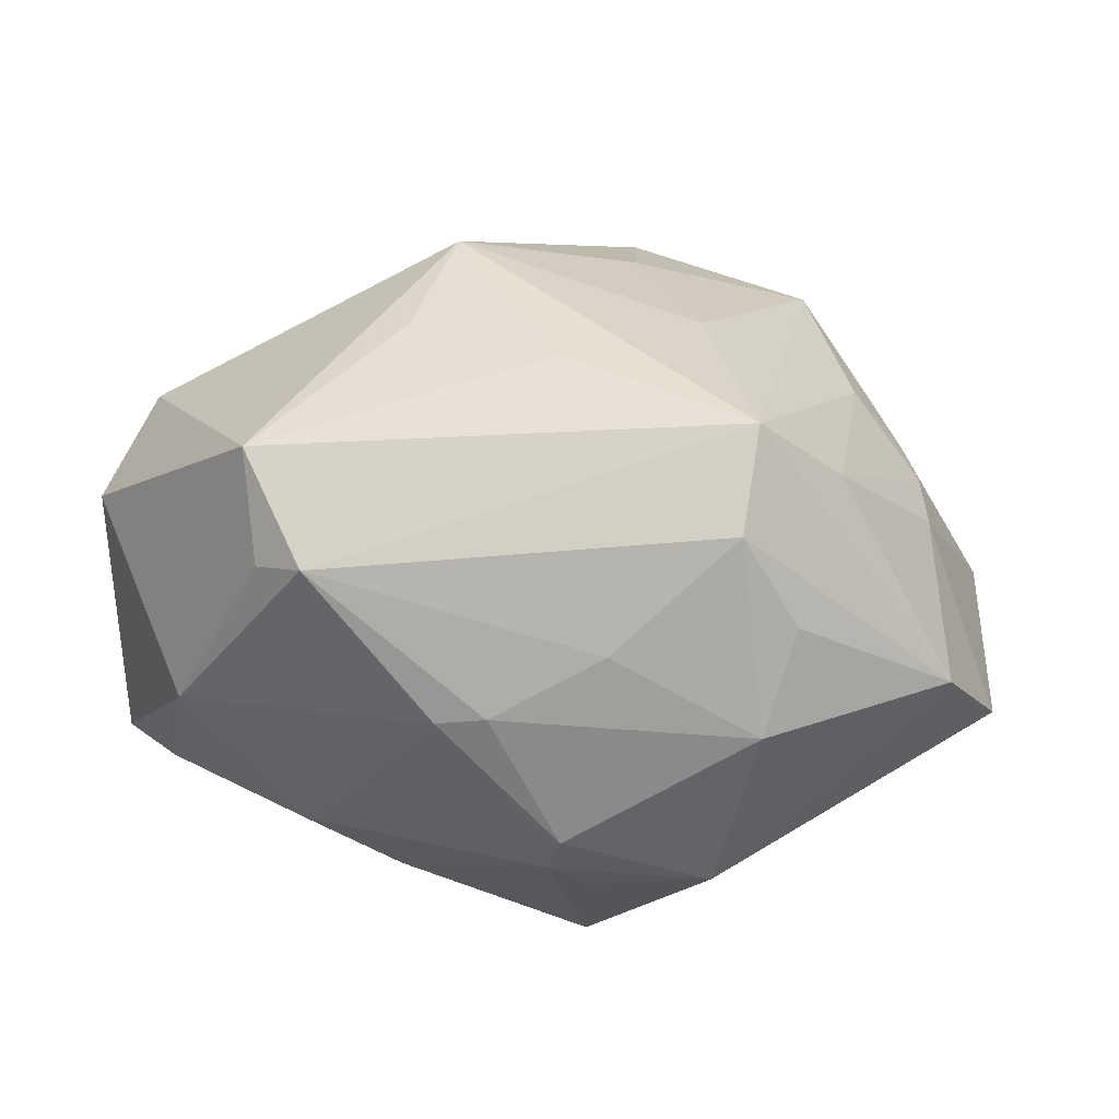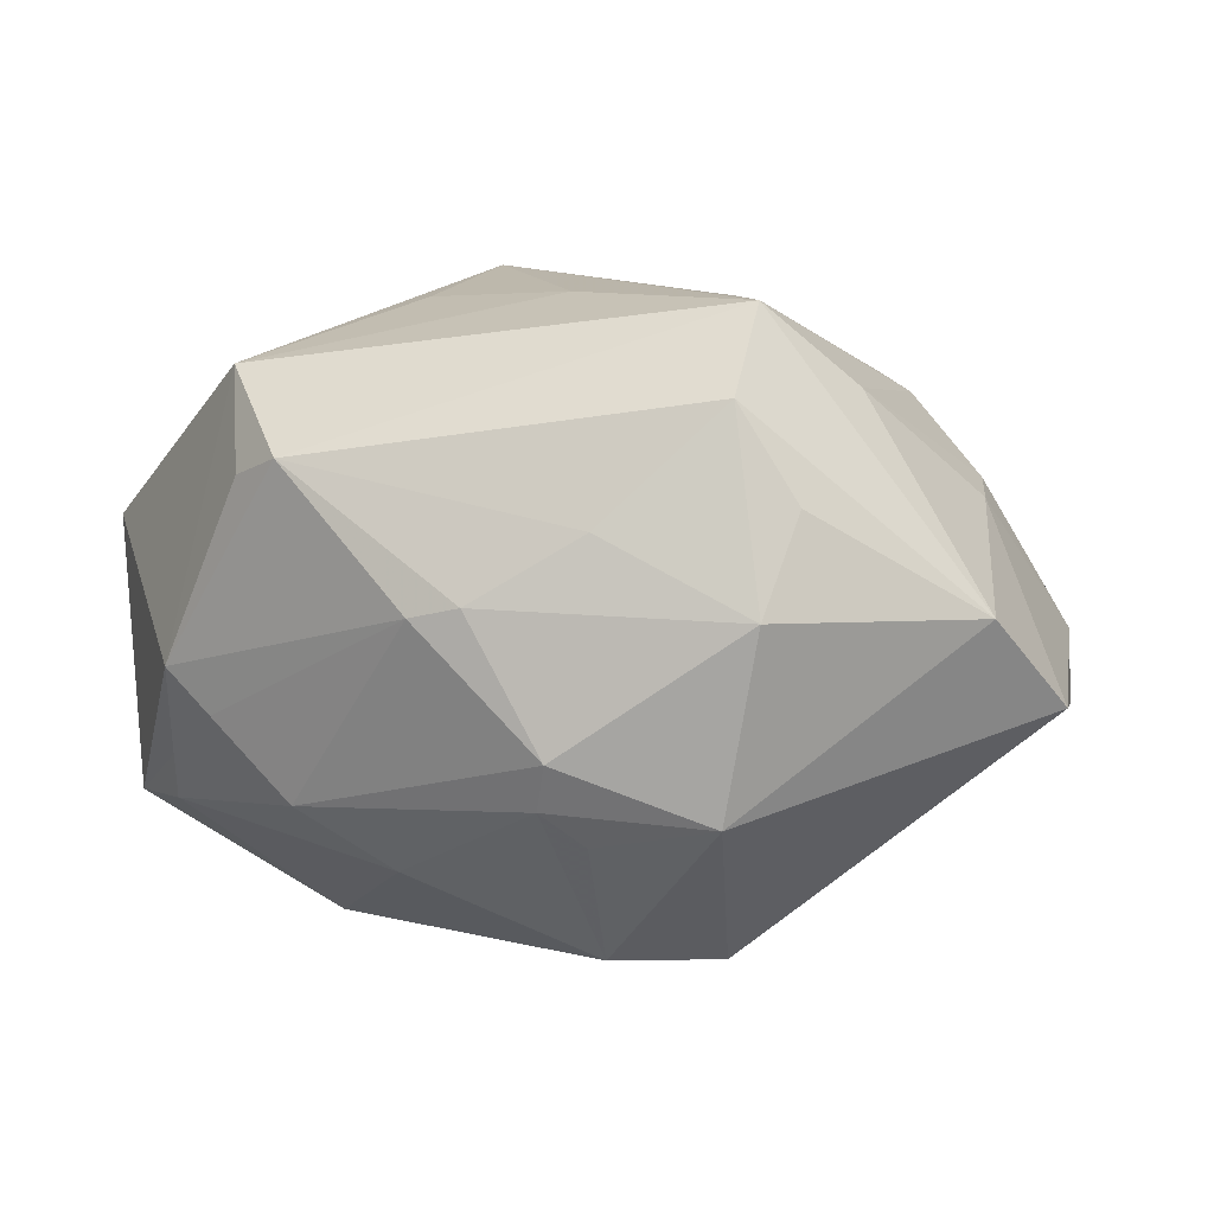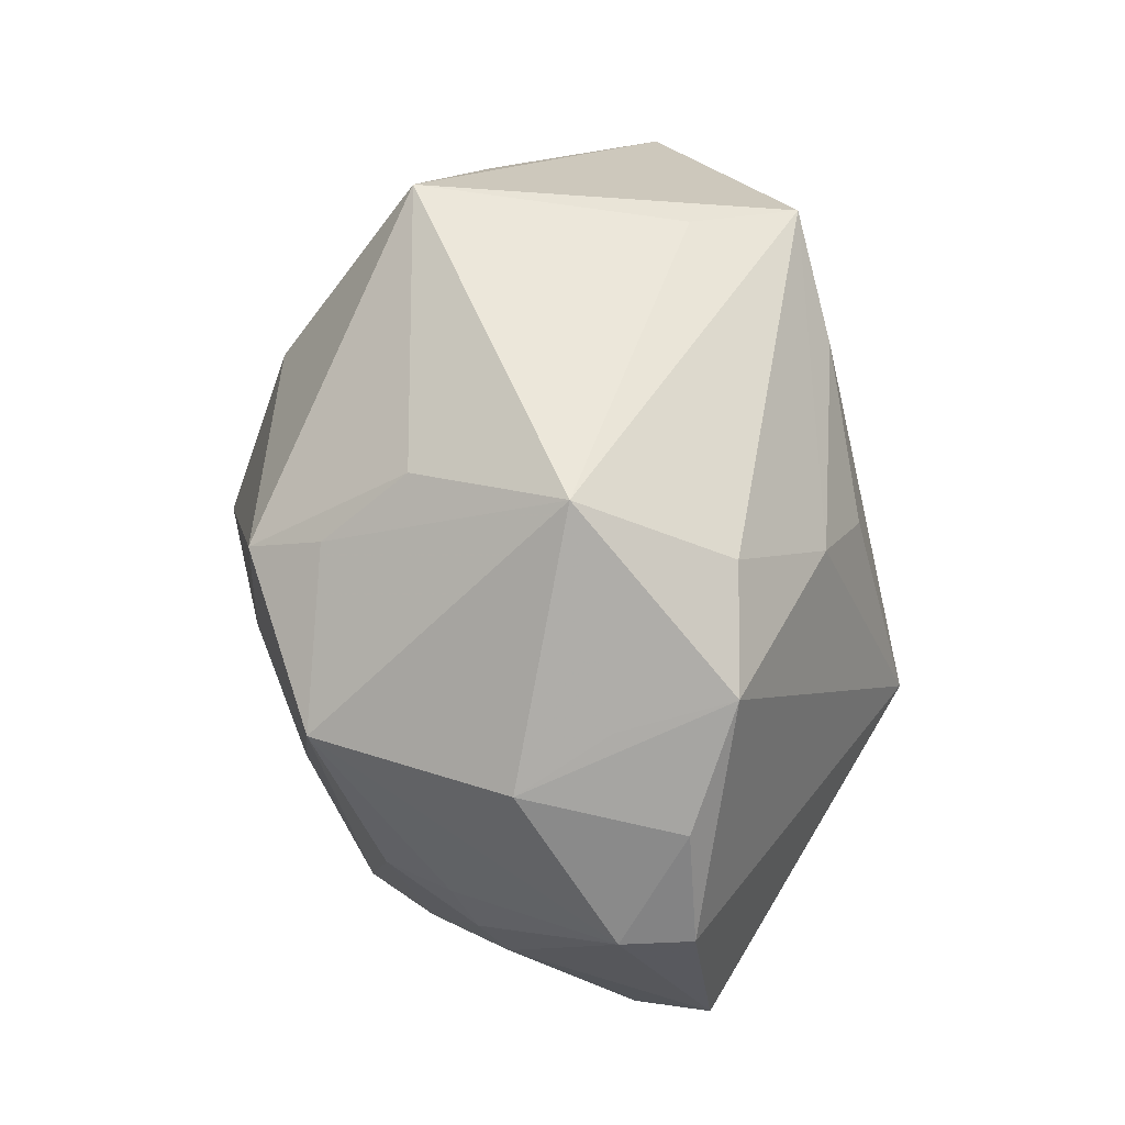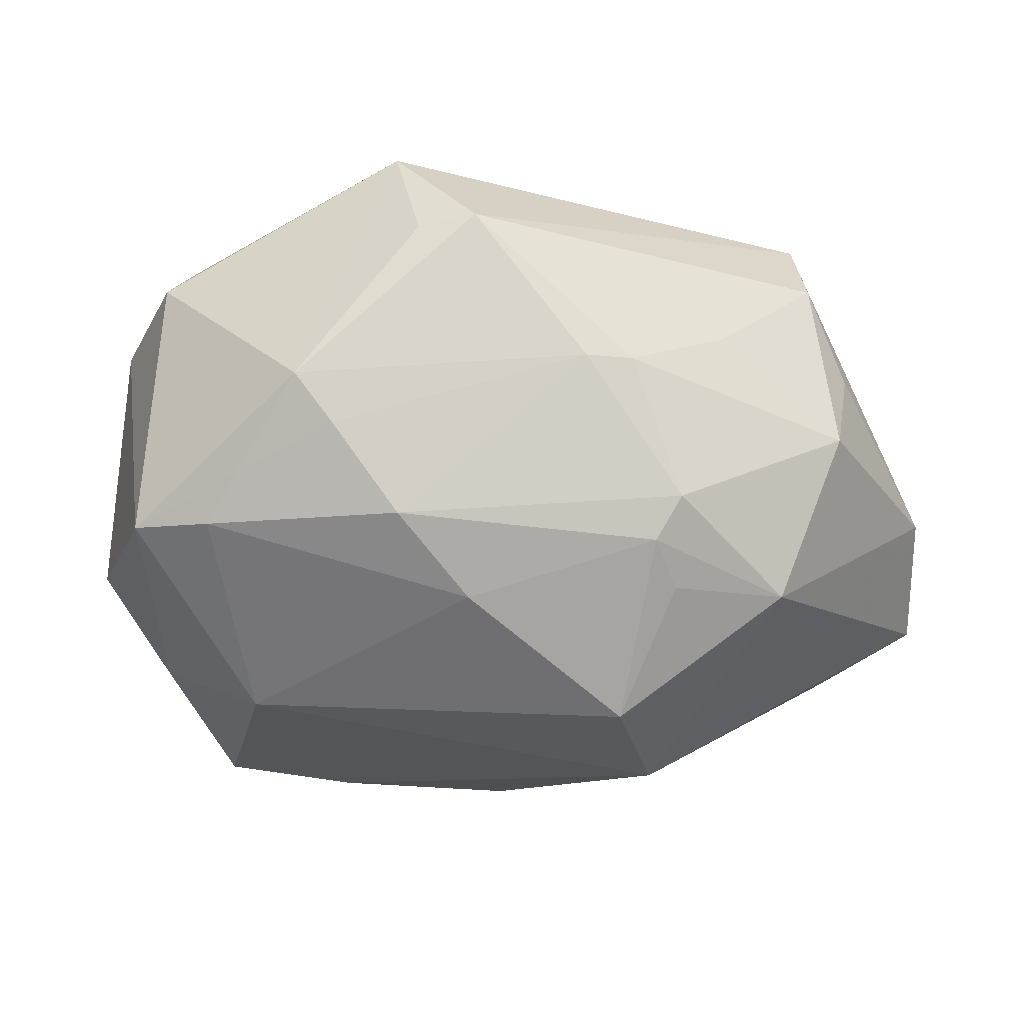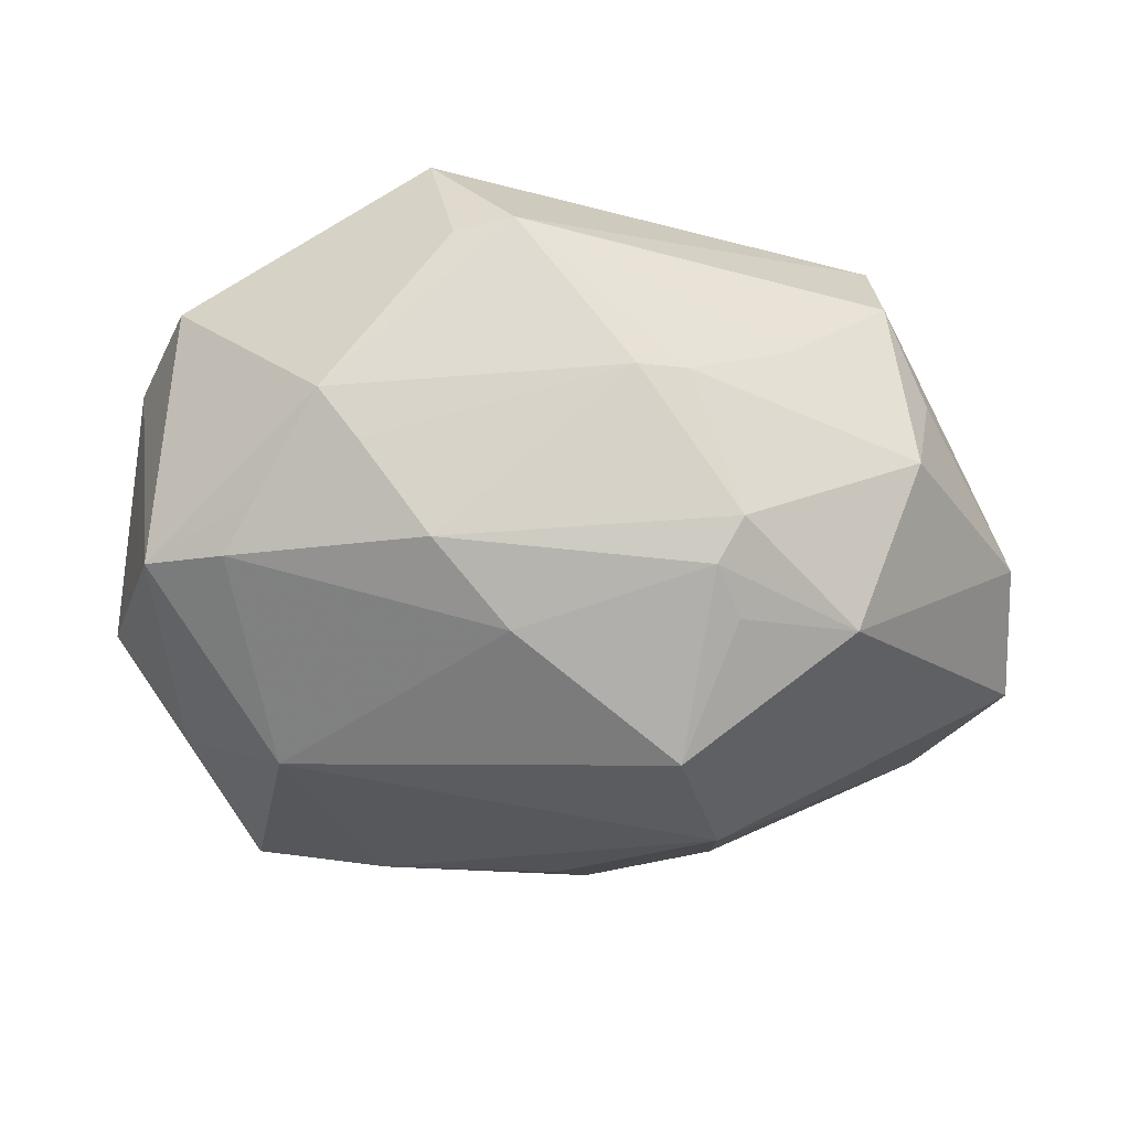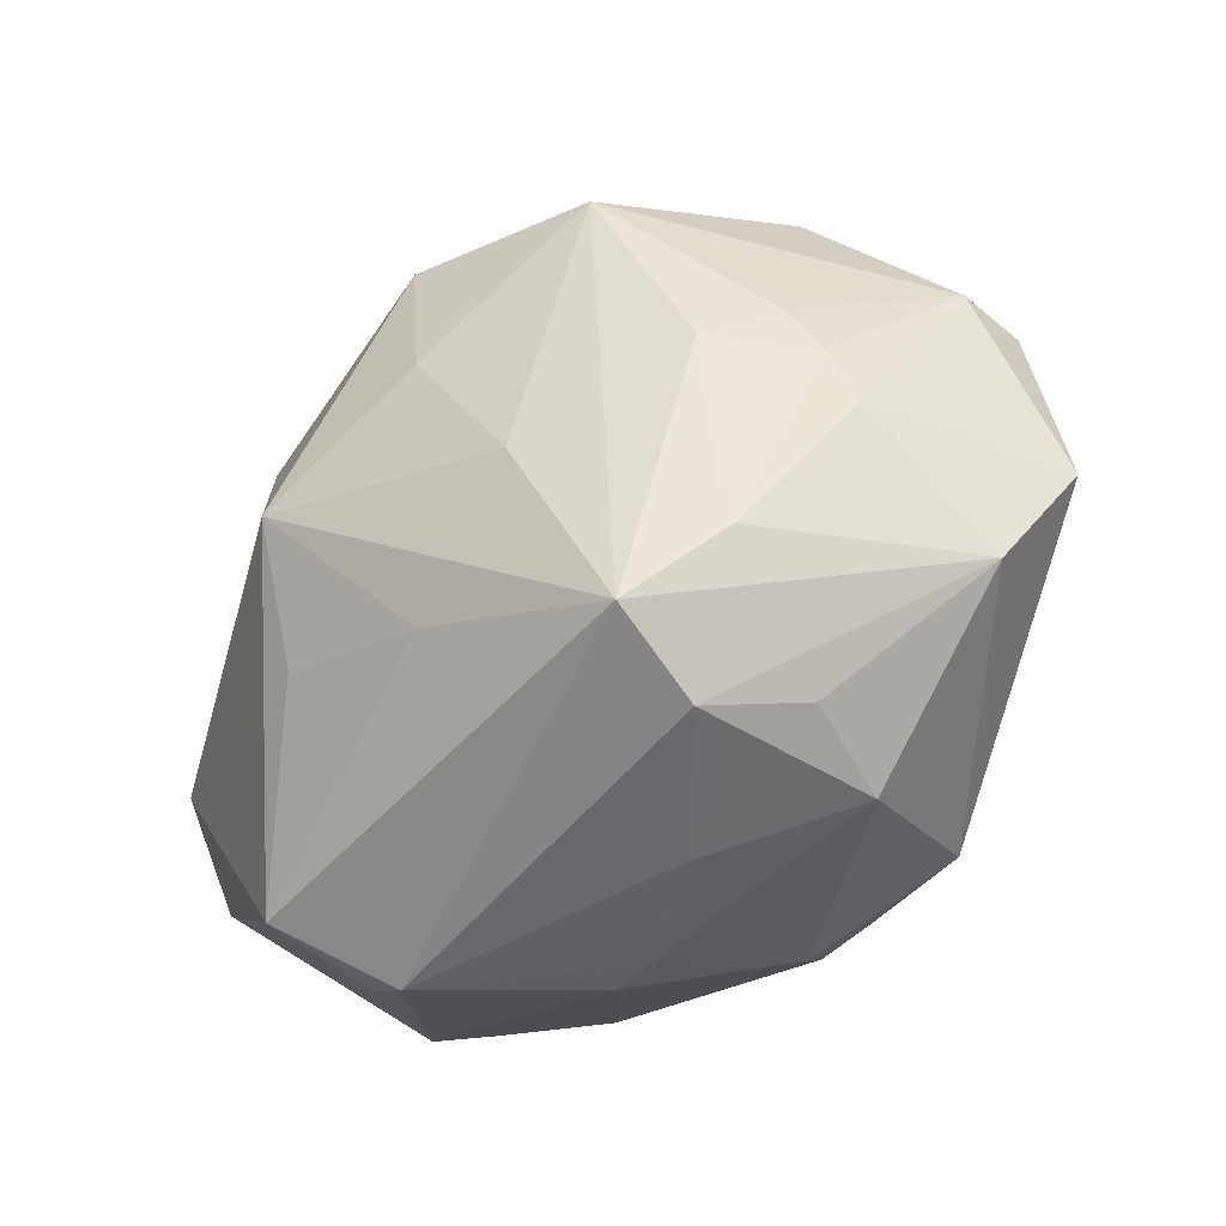
<metadata>
{"format":"obj","ext":"obj","renderer":"f3d","projection":"perspective","resolution":1024,"background":"white","views":[{"elev":16.1,"azim":10.2,"up":"+Z"},{"elev":-7.0,"azim":19.0,"up":"+Z"},{"elev":67.8,"azim":86.4,"up":"+Y"},{"elev":-32.5,"azim":-18.6,"up":"+Z"},{"elev":-36.8,"azim":-17.3,"up":"+Z"},{"elev":-42.8,"azim":46.4,"up":"+Y"}]}
</metadata>
<code>
v 0.006344 -0.03115 -0.02177
v -0.003551 -0.03778 -0.004809
v 0.04643 0.01321 -0.009433
v 0.006602 0.02307 0.0319
v -0.03784 -0.0146 -0.01879
v 0.02596 0.02124 0.02681
v 0.004811 0.01579 -0.02946
v -0.02796 -0.02737 -0.01194
v -0.0446 -0.009316 -0.01752
v 0.005525 -0.02008 0.02801
v 0.007683 -0.01608 -0.03482
v -0.01106 -0.02143 -0.02657
v 0.04926 -0.005423 -0.01159
v -0.0107 -0.01567 0.02975
v 0.01543 0.03396 -0.01503
v 0.01305 -0.03616 0.0023
v -0.03239 -0.02813 -0.007163
v -0.04037 -0.007362 0.01928
v -0.02775 0.00318 -0.02965
v -0.008488 -0.001803 0.03605
v 0.001655 -0.03782 -0.004092
v -0.03599 -0.01926 -0.0148
v 0.01813 -0.007872 0.02936
v 0.03332 0.001527 0.02063
v 0.04639 0.01365 -0.001944
v -0.03347 0.02516 0.005831
v 0.009873 -0.02747 -0.02486
v 0.03483 0.02611 0.007328
v -0.02615 0.03512 0.0137
v -0.0215 -0.03565 0.009383
v 0.04501 -0.01755 -0.004455
v 0.008147 -0.03422 -0.0178
v -0.01618 -0.03867 0.01011
v 0.01064 0.02319 -0.02479
v -0.0461 -0.002466 0.008967
v -0.02469 0.02833 -0.02501
v -0.01788 0.01584 0.02854
v 0.02537 -0.03314 0.01394
v 0.03799 0.006072 0.0141
v -0.02334 -0.03262 0.02052
v 0.04038 0.000746 0.01161
v -0.02218 0.03169 -0.01361
v 0.03056 -0.03024 0.004373
v 0.02835 0.03123 -0.01416
v 0.02226 -0.02714 -0.02348
v 0.03872 0.02291 -0.009079
v -0.04448 0.01055 -0.01266
v 0.008652 0.02808 0.02442
v -0.02016 -0.02566 -0.02048
v 0.0049 0.03475 0.01549
v 0.04176 -0.004852 0.008691
v -0.04453 -0.01503 0.01003
v -0.01181 0.02343 -0.02743
v 0.01582 -0.003788 -0.03473
v -0.03561 0.01468 -0.02127
v 0.03356 -0.01969 0.01693
v 0.03028 0.02958 -0.002378
v 0.02764 -0.03324 -0.006001
v 0.02623 -0.02795 0.02377
v 0.008875 0.007866 0.03271
v 0.01199 0.04234 0.0006071
f 29 36 47
f 61 36 42
f 42 29 61
f 36 29 42
f 20 18 40
f 33 59 40
f 35 18 29
f 34 44 54
f 15 36 61
f 61 44 15
f 15 34 36
f 44 34 15
f 61 6 28
f 20 59 23
f 23 59 6
f 47 36 55
f 36 19 55
f 10 59 20
f 10 40 59
f 26 29 47
f 47 35 26
f 26 35 29
f 9 35 47
f 47 55 9
f 9 55 19
f 7 34 54
f 20 4 37
f 37 4 29
f 37 18 20
f 29 18 37
f 61 29 50
f 29 4 50
f 57 44 61
f 61 28 57
f 57 28 44
f 3 13 54
f 54 44 3
f 60 4 20
f 20 23 60
f 6 4 60
f 60 23 6
f 6 59 24
f 59 56 24
f 24 56 41
f 6 24 39
f 39 24 41
f 11 19 54
f 58 21 32
f 20 40 14
f 14 10 20
f 40 10 14
f 36 34 53
f 34 7 53
f 53 7 54
f 54 19 53
f 53 19 36
f 48 4 6
f 48 50 4
f 48 6 61
f 61 50 48
f 44 28 46
f 46 3 44
f 41 56 51
f 25 39 41
f 13 3 25
f 25 51 13
f 41 51 25
f 25 46 28
f 3 46 25
f 25 28 6
f 6 39 25
f 1 32 49
f 31 56 59
f 13 51 31
f 31 51 56
f 54 13 45
f 45 11 54
f 13 31 45
f 45 31 58
f 45 58 32
f 32 1 45
f 33 21 16
f 21 58 16
f 5 9 19
f 33 40 30
f 30 17 33
f 40 17 30
f 32 21 2
f 49 32 2
f 2 21 33
f 33 17 2
f 52 17 40
f 52 40 18
f 18 35 52
f 35 9 52
f 9 17 52
f 12 1 49
f 11 1 12
f 49 5 12
f 19 11 12
f 12 5 19
f 38 31 59
f 38 16 58
f 38 59 33
f 33 16 38
f 27 1 11
f 11 45 27
f 27 45 1
f 8 5 49
f 49 2 8
f 8 2 17
f 22 17 9
f 9 5 22
f 22 8 17
f 5 8 22
f 58 31 43
f 43 38 58
f 31 38 43

</code>
